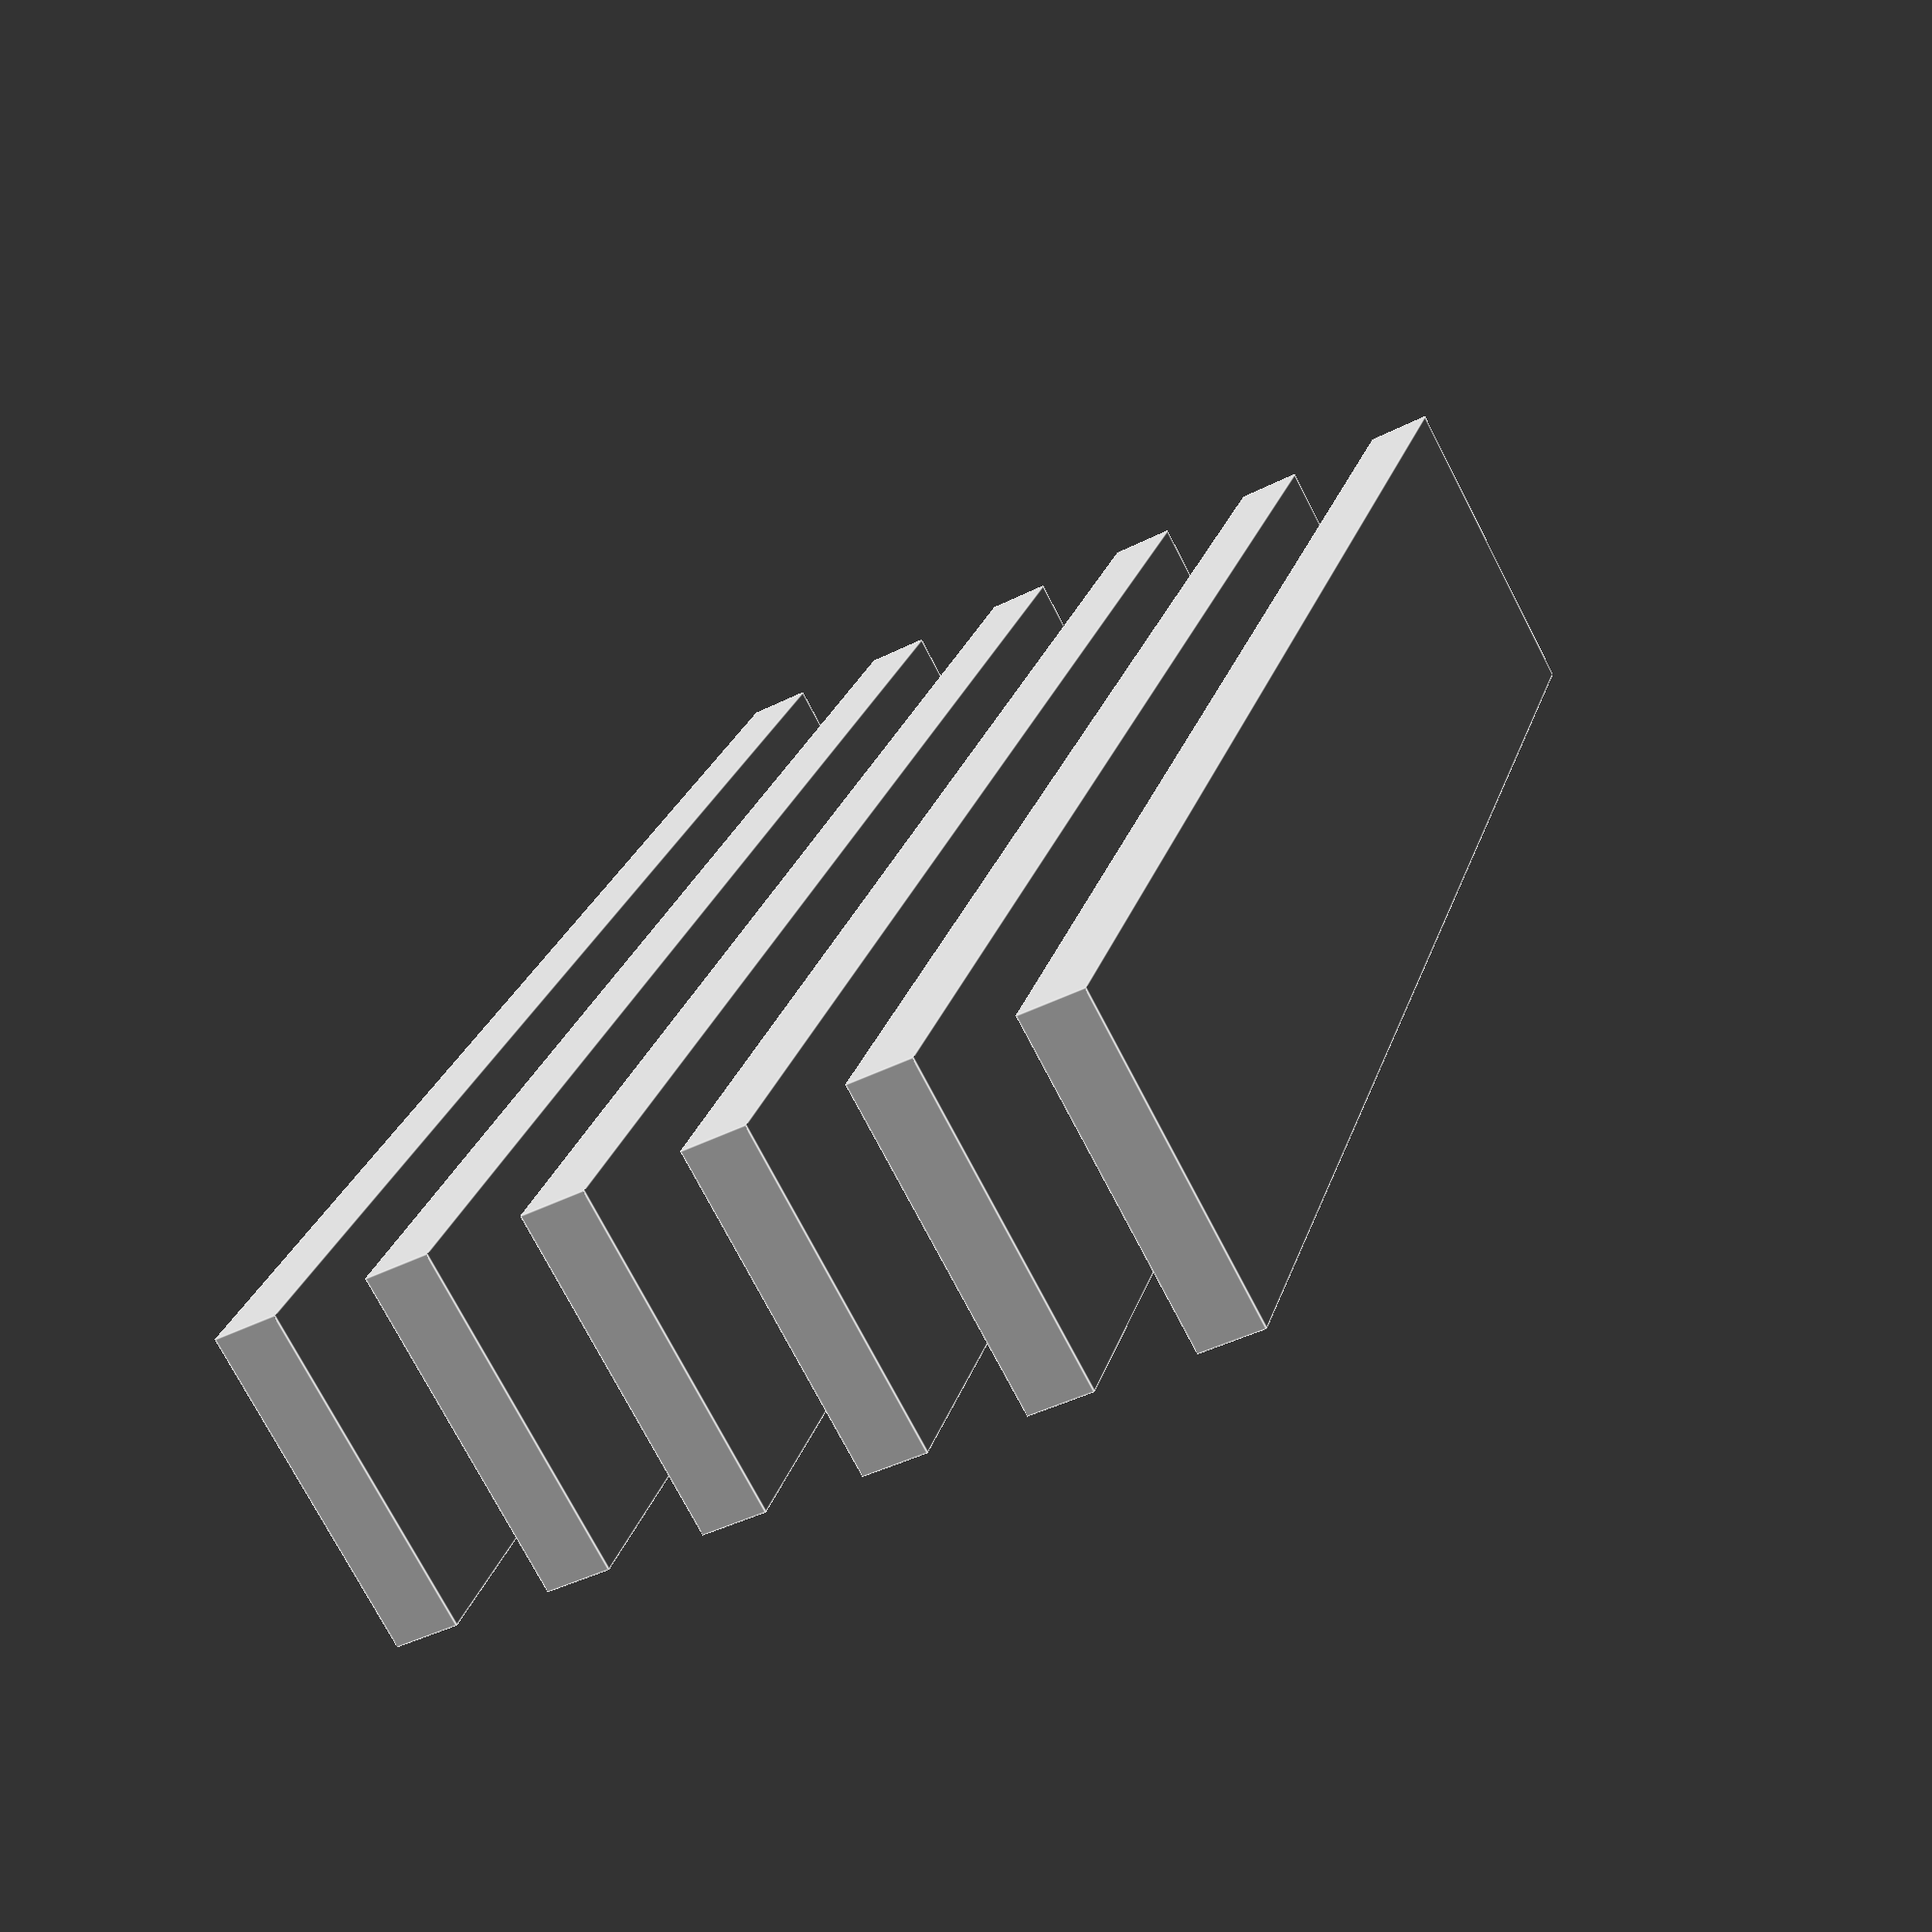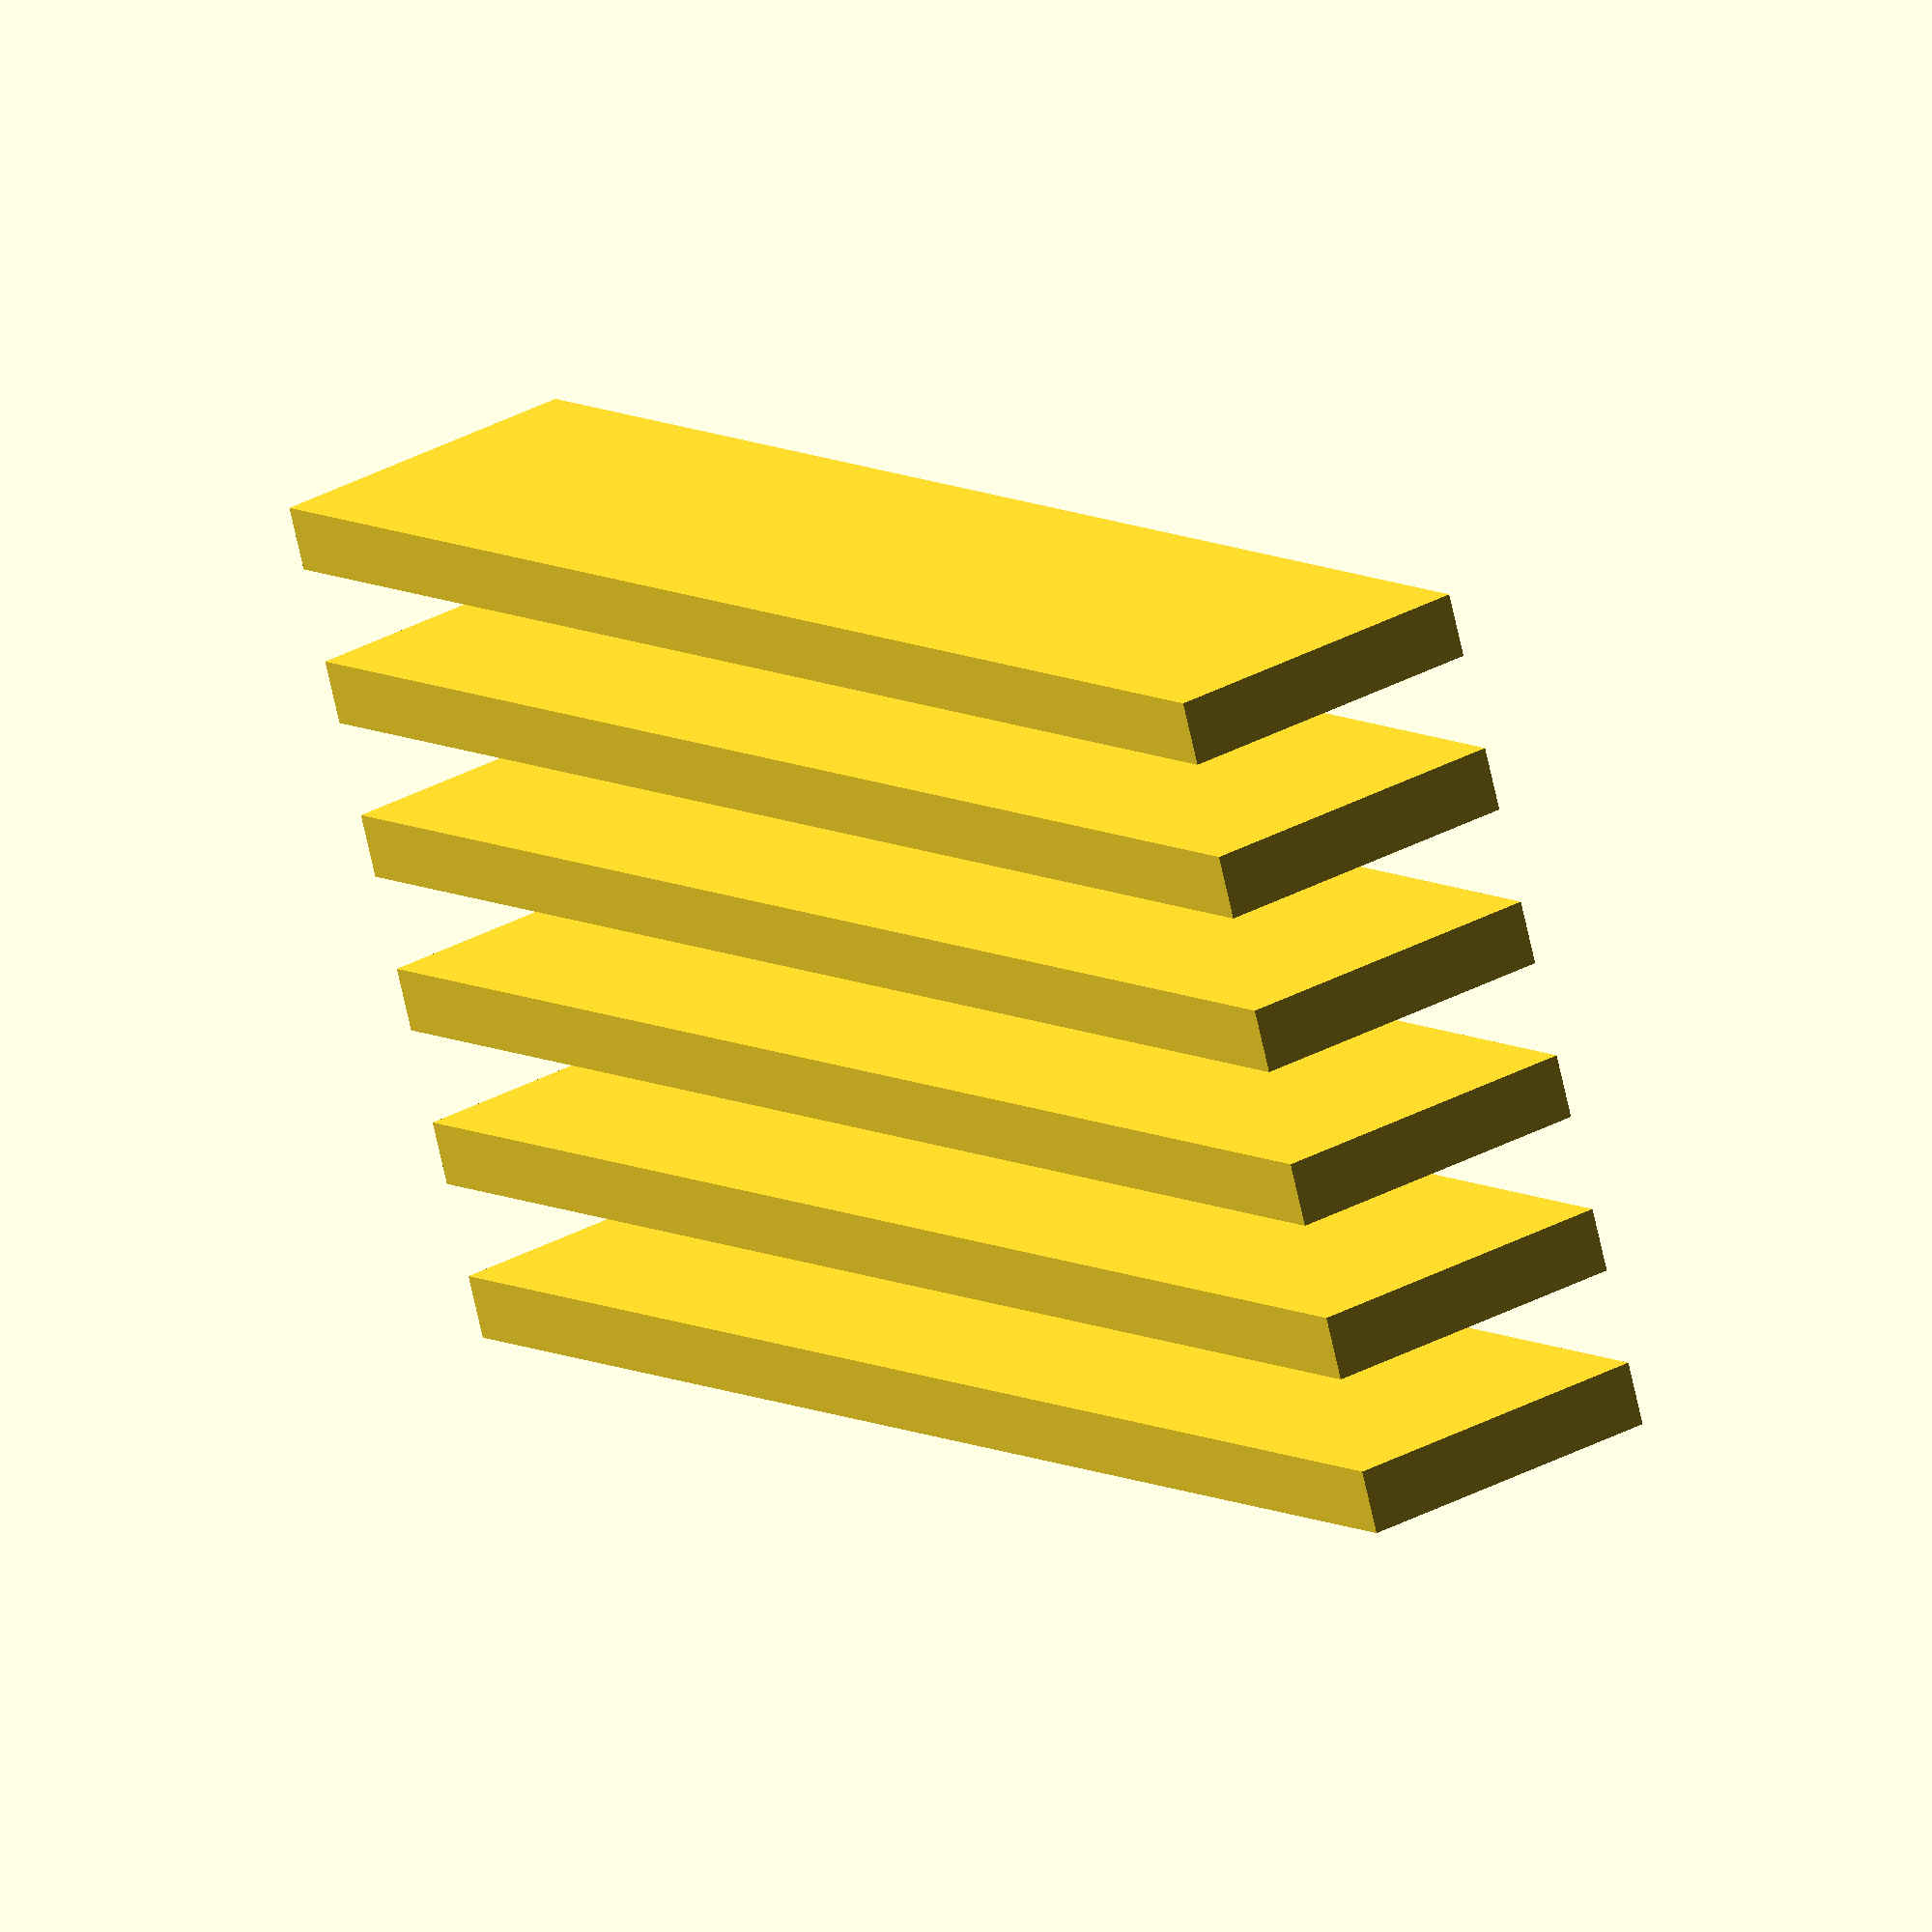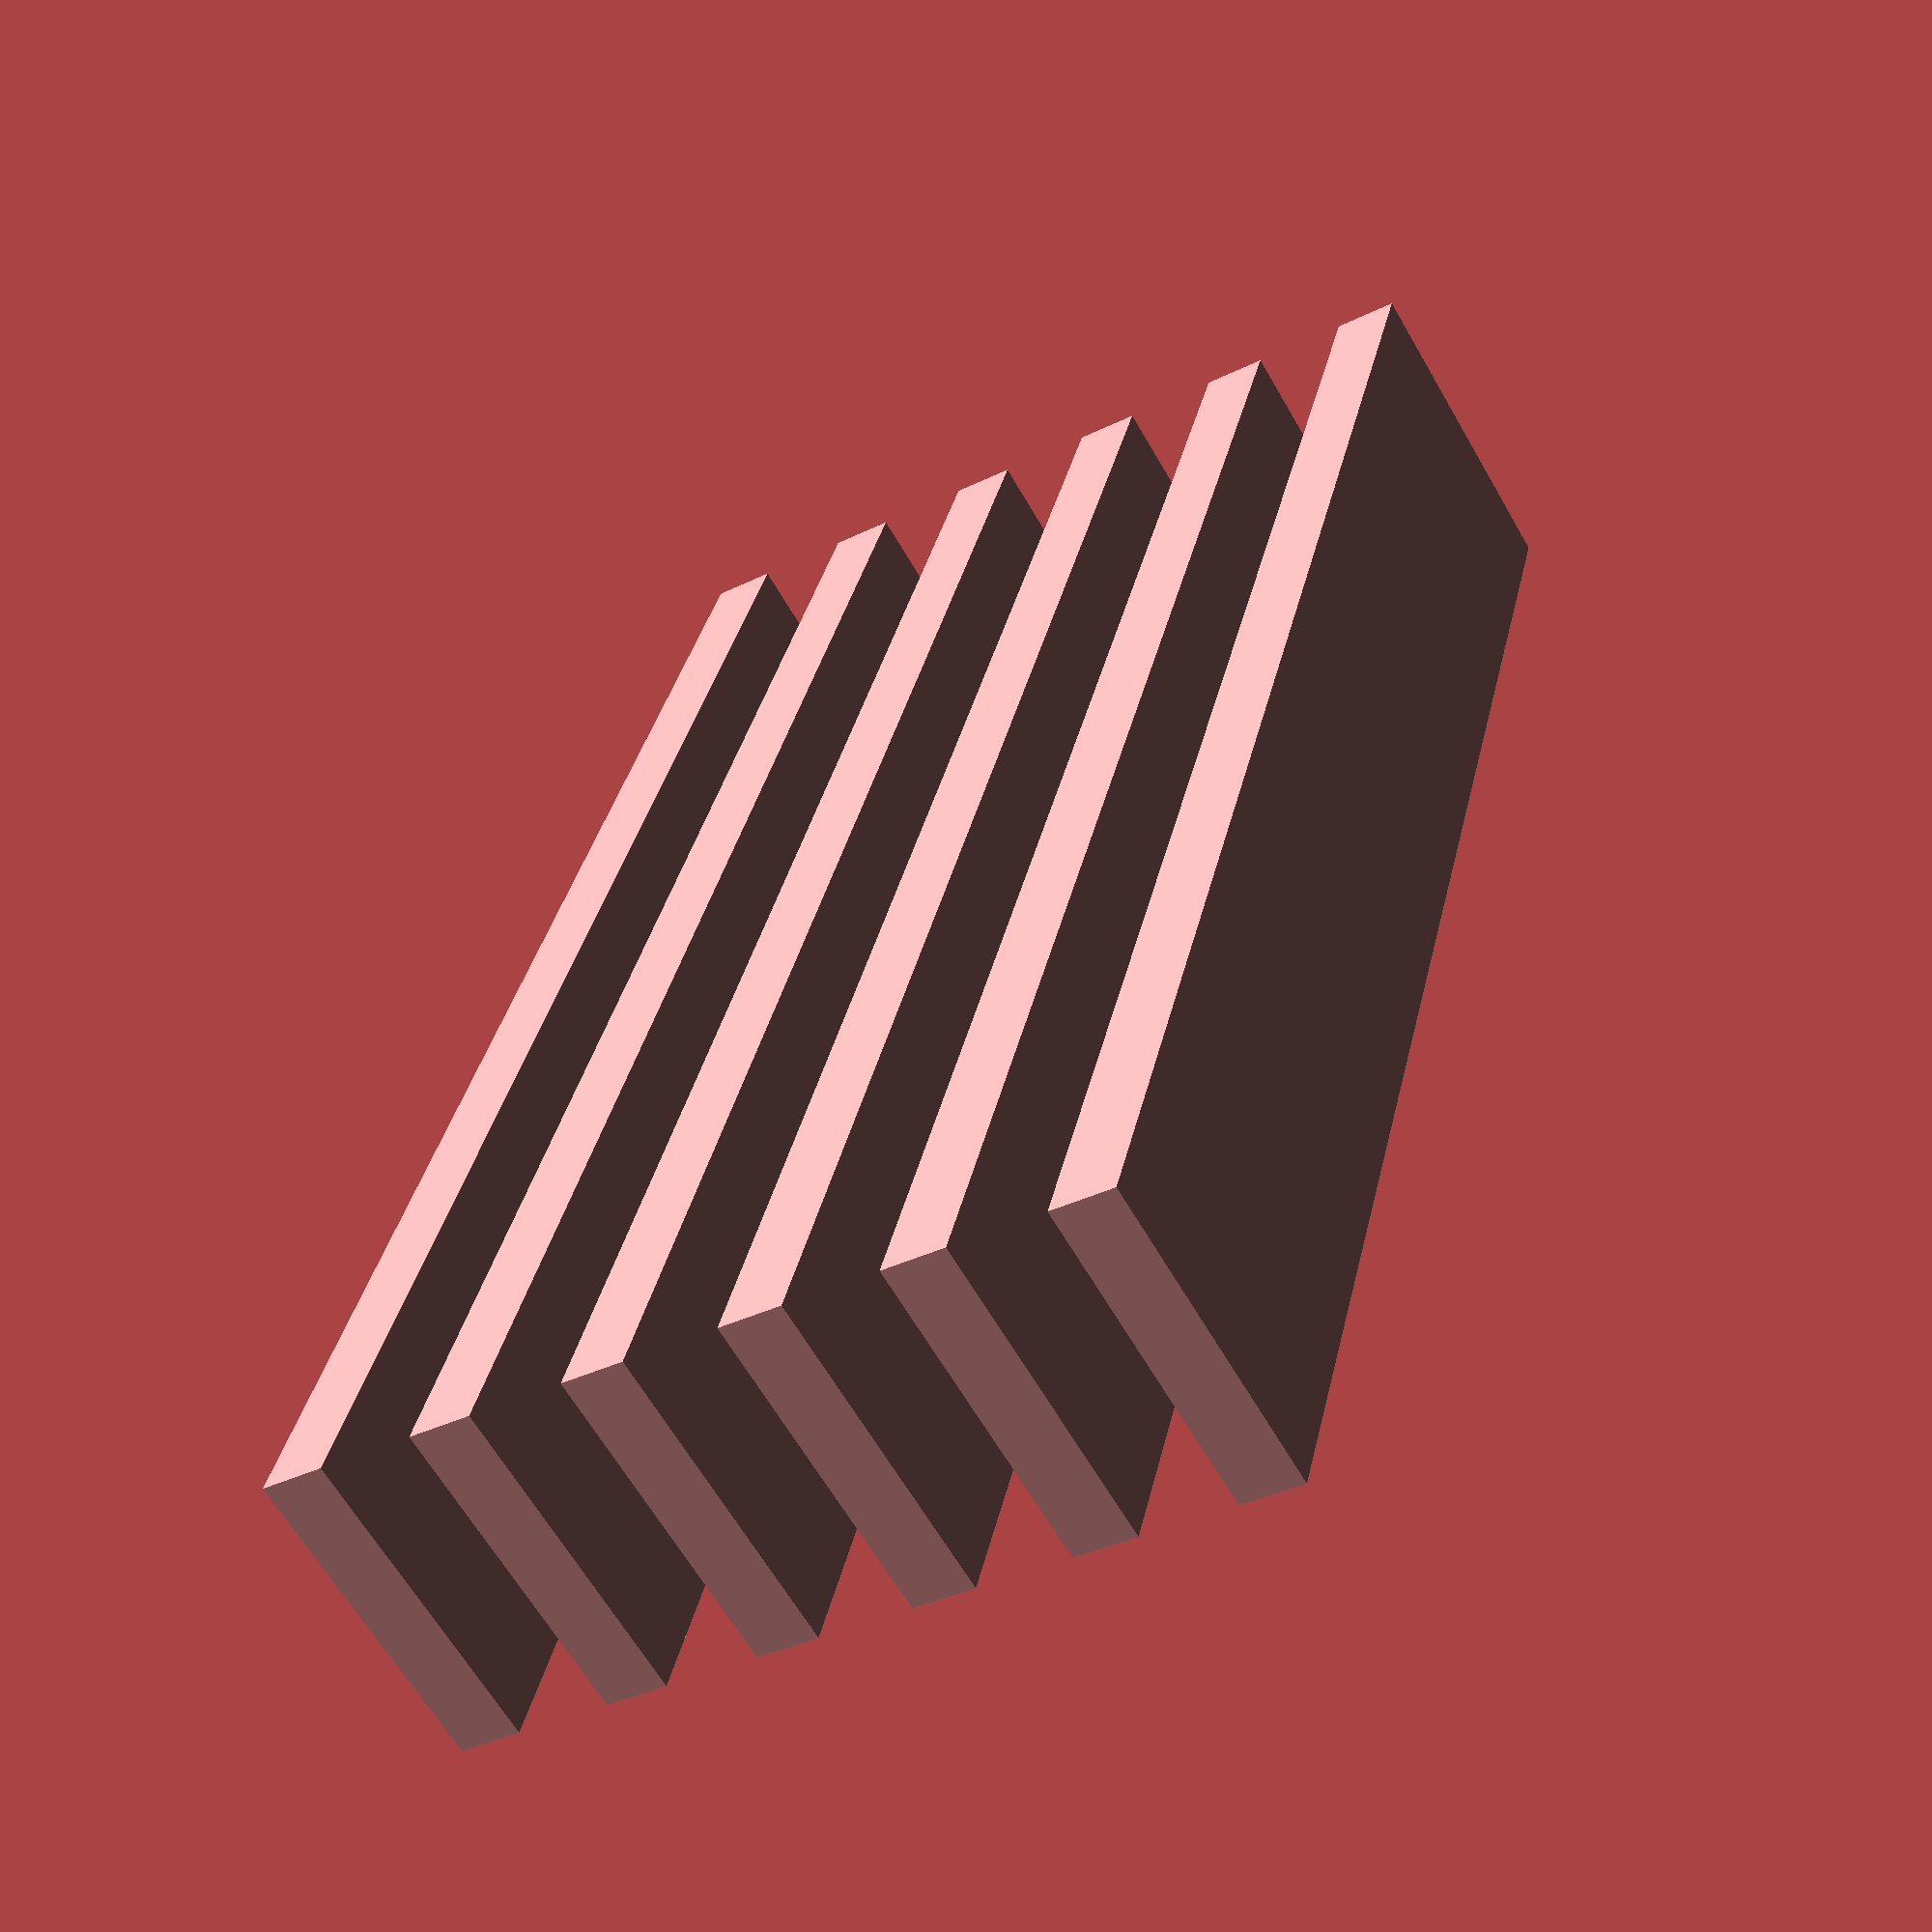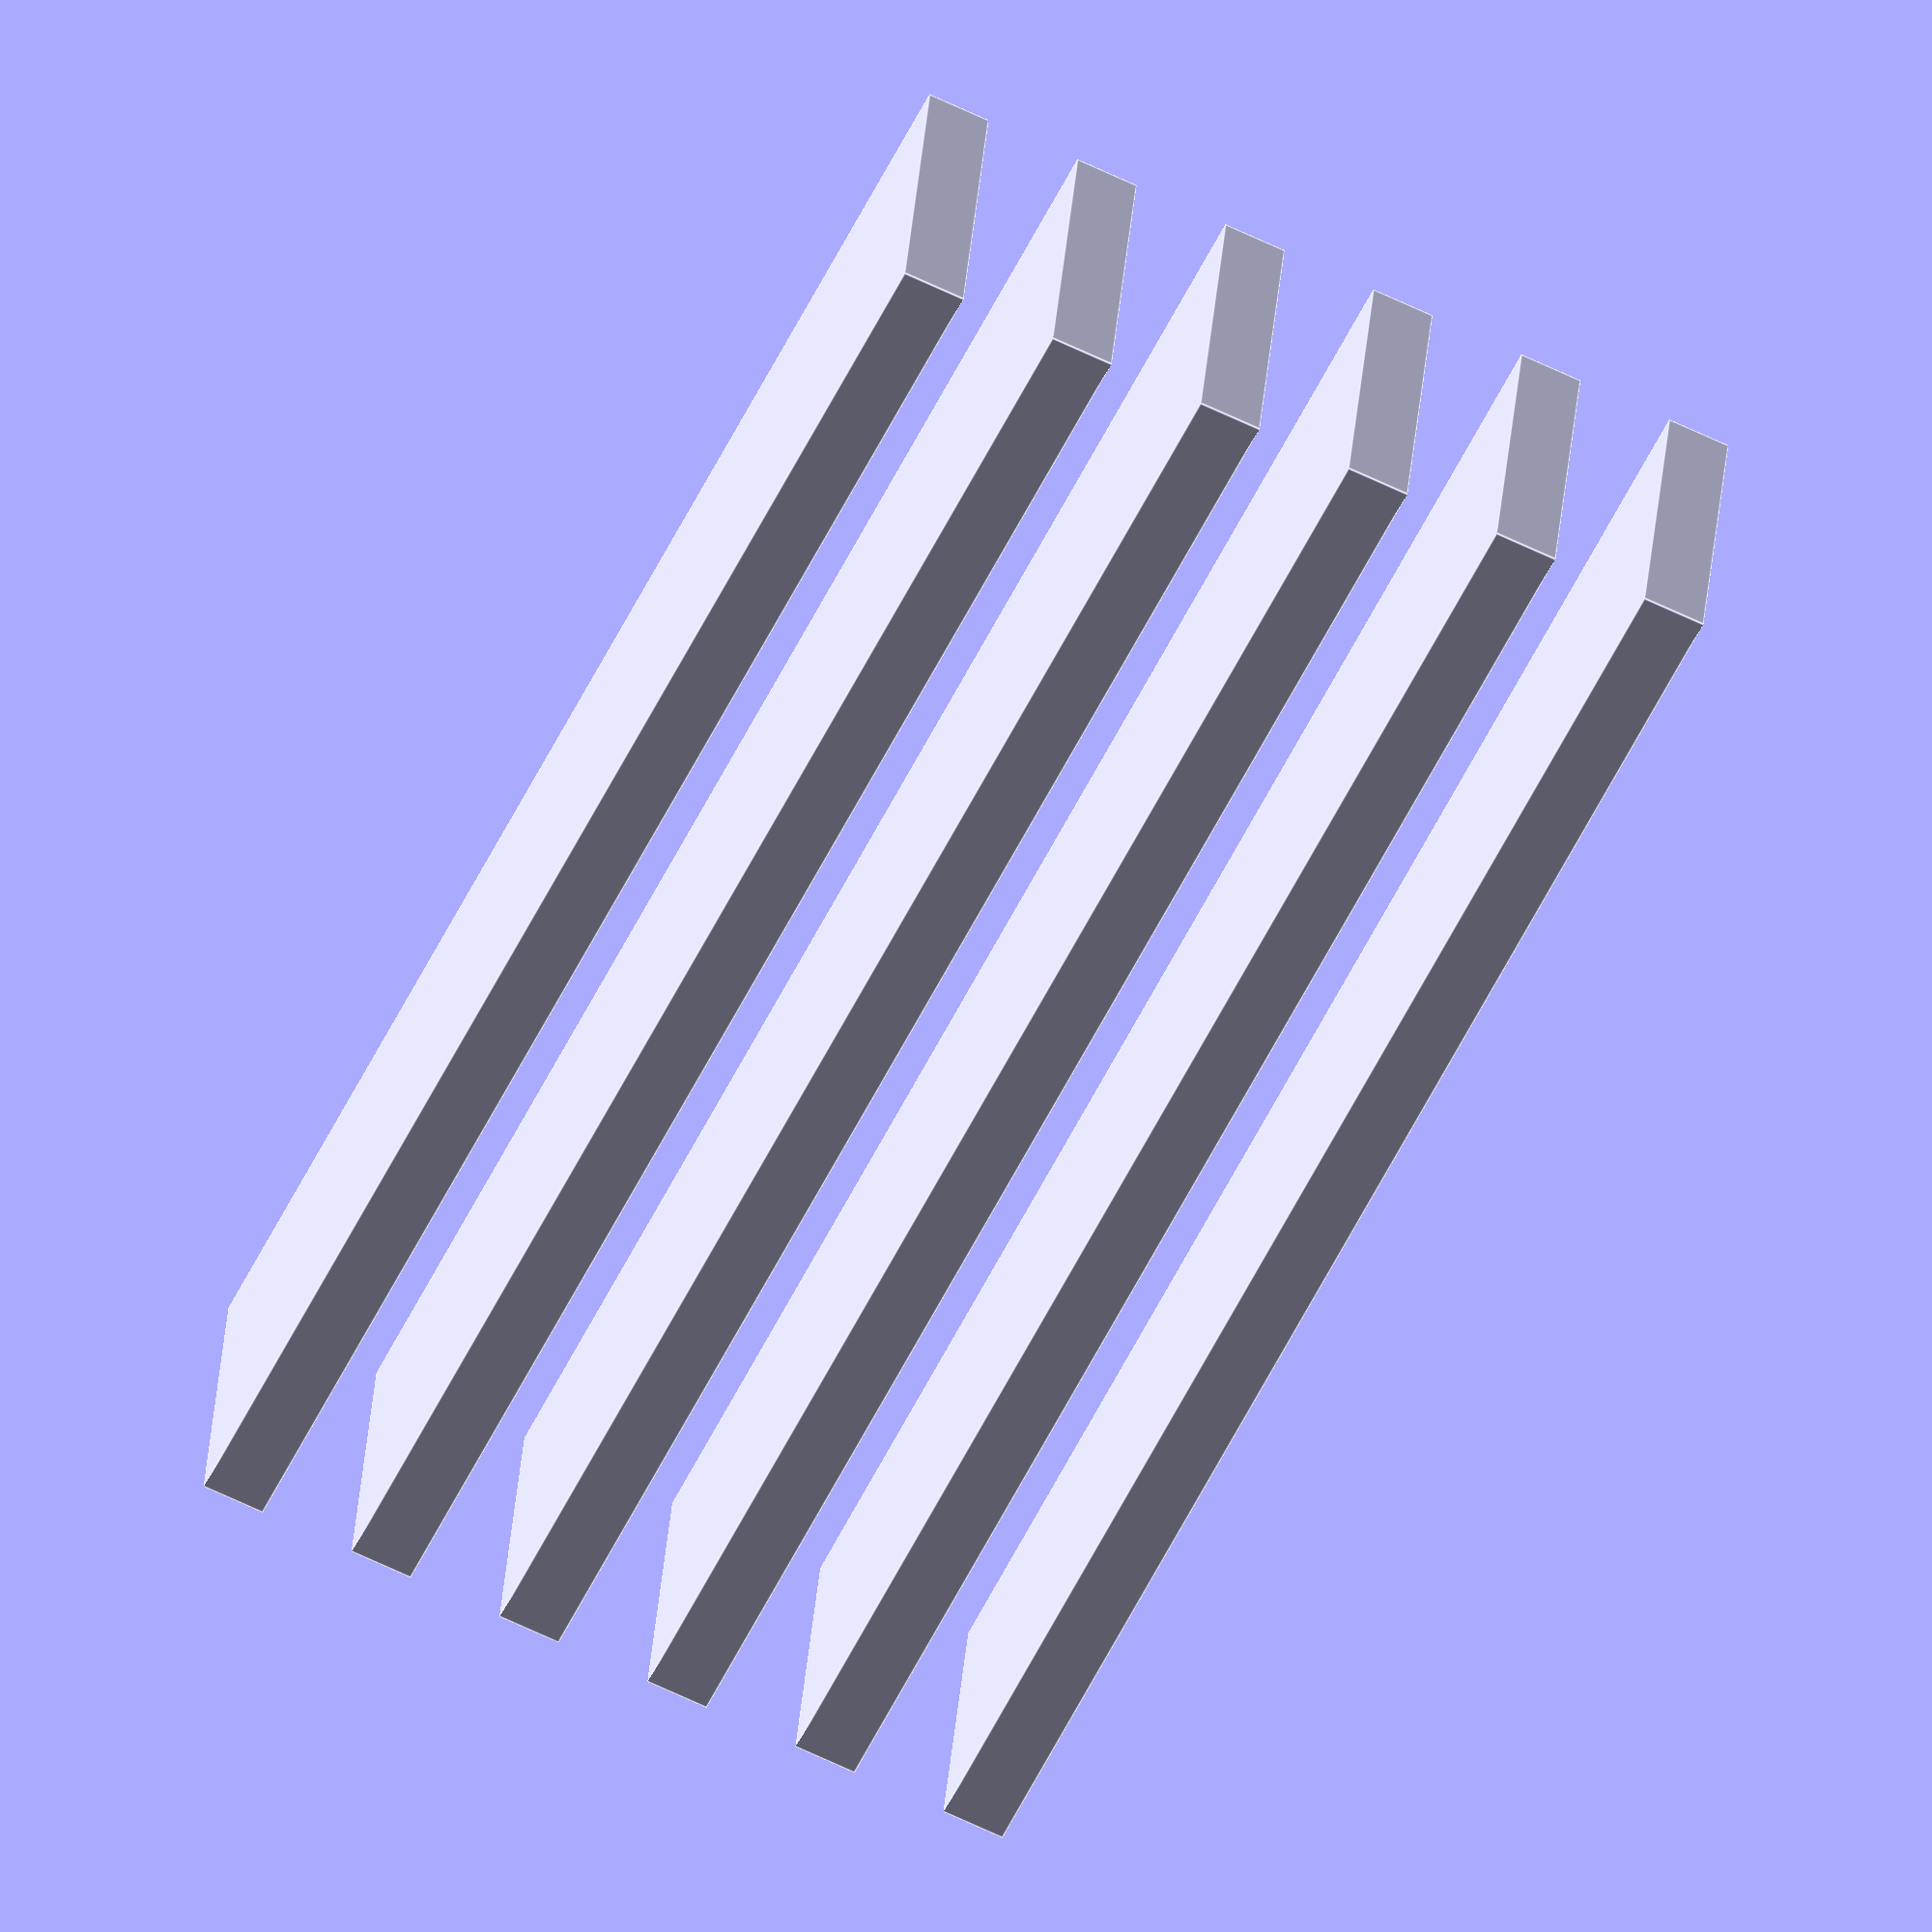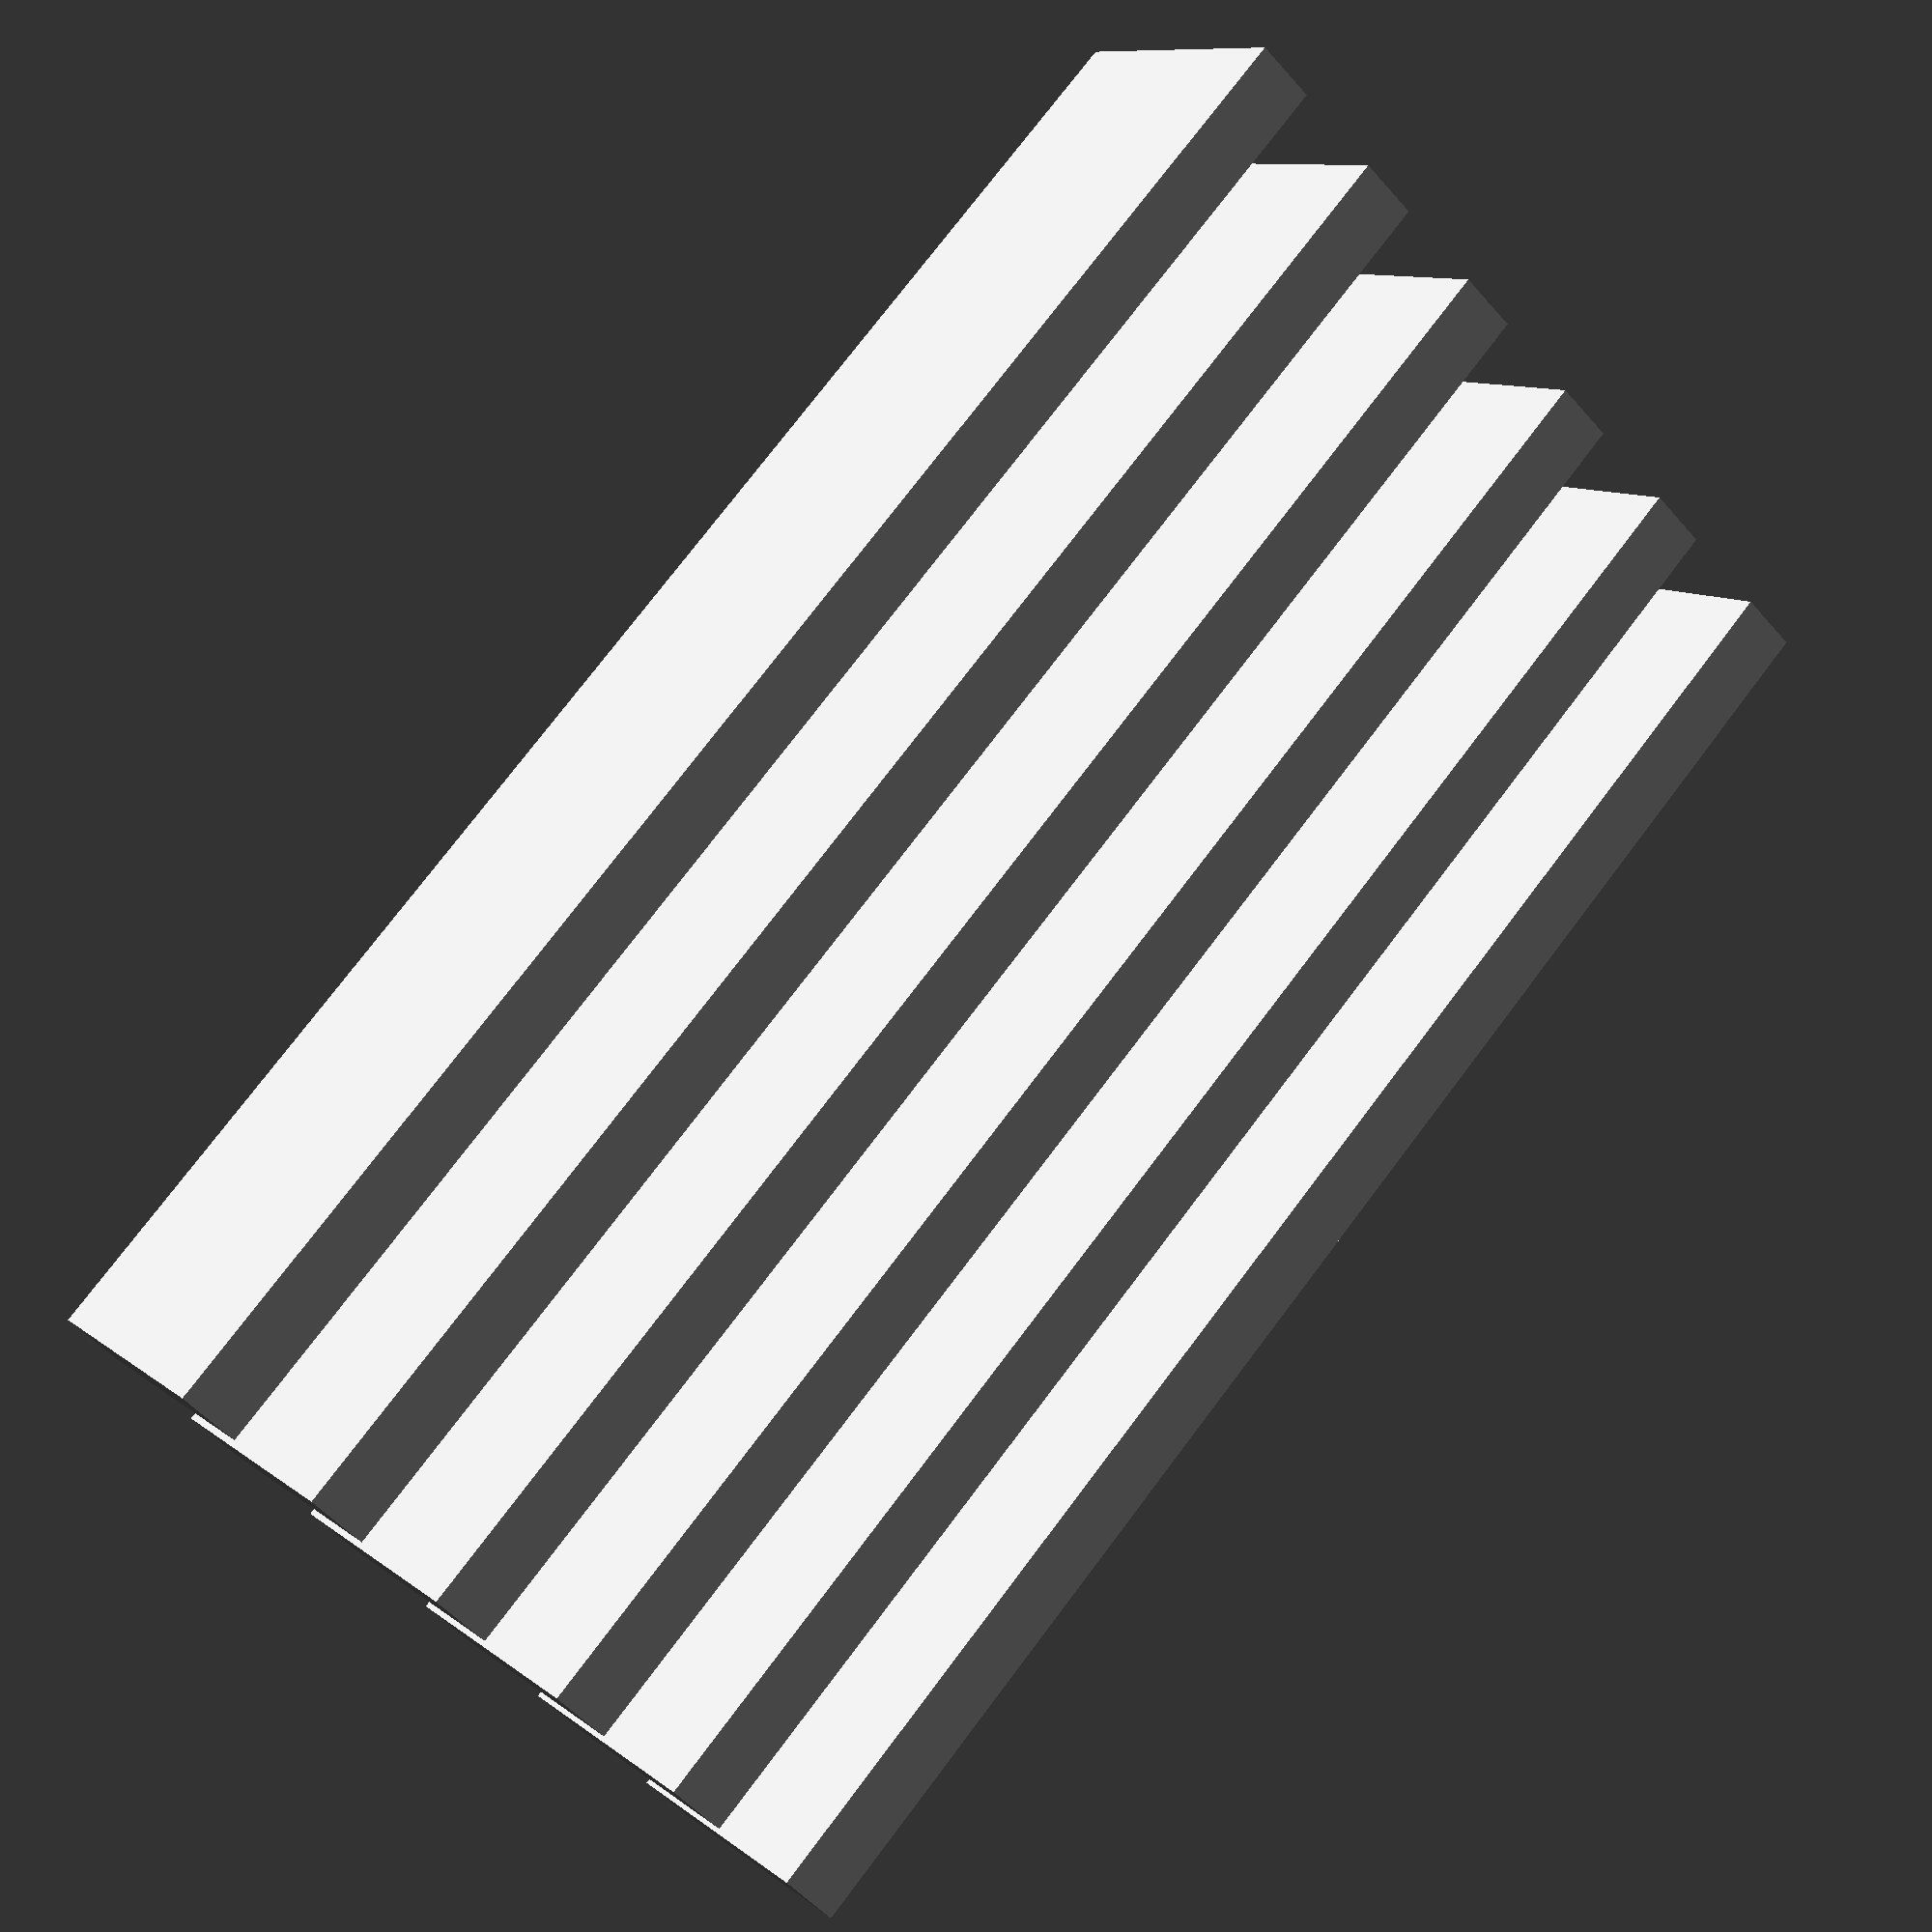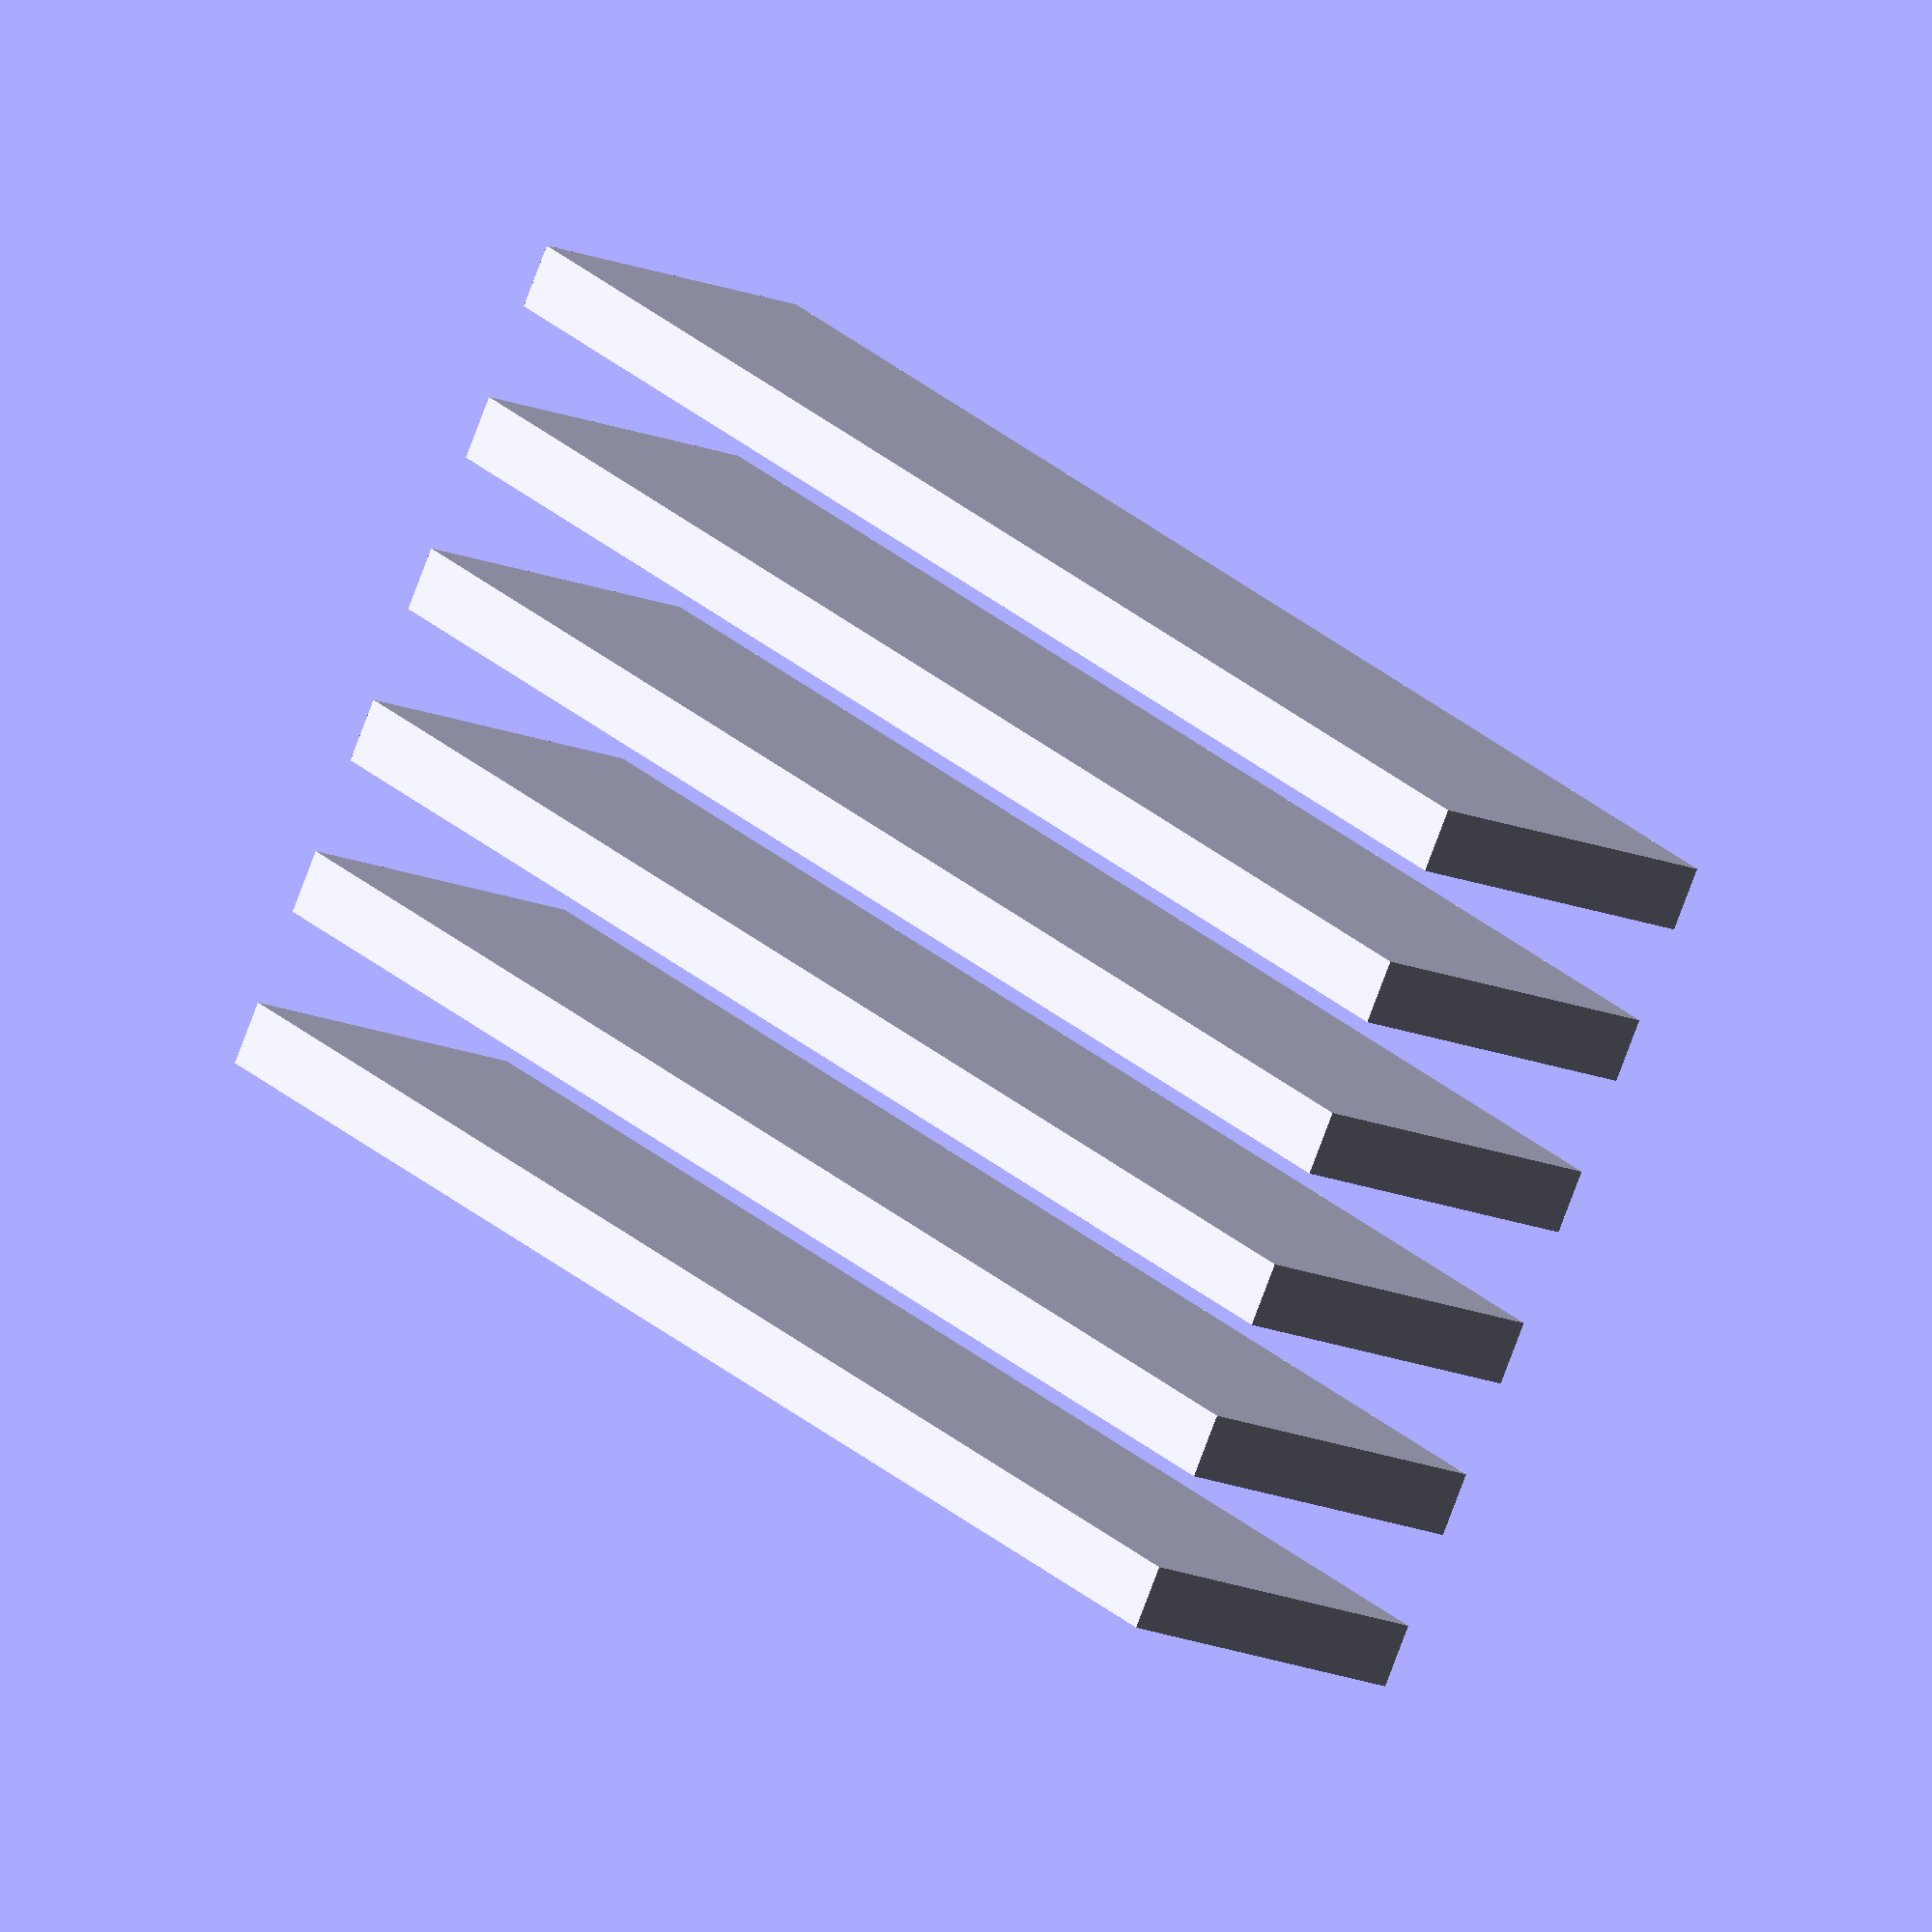
<openscad>

// Define the dimensions of the rectangular plate
plate_length = 50;  // Length of the plate
plate_width = 10;   // Width of the plate
plate_thickness = 2; // Thickness of the plate
spacing = 5;        // Spacing between each layer

// Function to create a rectangular plate
module rectangular_plate() {
    cube([plate_length, plate_width, plate_thickness], center = true);
}

// Assemble the layers based on the graph_dict
module assembly() {
    translate([0, 0, spacing * 2.5]) rectangular_plate(); // layer_1
    translate([0, 0, spacing * 1.5]) rectangular_plate(); // layer_2
    translate([0, 0, spacing * 0.5]) rectangular_plate(); // layer_3
    translate([0, 0, -spacing * 0.5]) rectangular_plate(); // layer_4
    translate([0, 0, -spacing * 1.5]) rectangular_plate(); // layer_5
    translate([0, 0, -spacing * 2.5]) rectangular_plate(); // layer_6
}

// Render the assembly
assembly();


</openscad>
<views>
elev=41.9 azim=241.4 roll=121.6 proj=p view=edges
elev=73.5 azim=236.1 roll=12.6 proj=o view=solid
elev=216.7 azim=67.4 roll=57.4 proj=p view=wireframe
elev=66.0 azim=190.1 roll=64.3 proj=o view=edges
elev=233.4 azim=38.1 roll=320.0 proj=p view=solid
elev=80.0 azim=125.9 roll=159.4 proj=o view=wireframe
</views>
